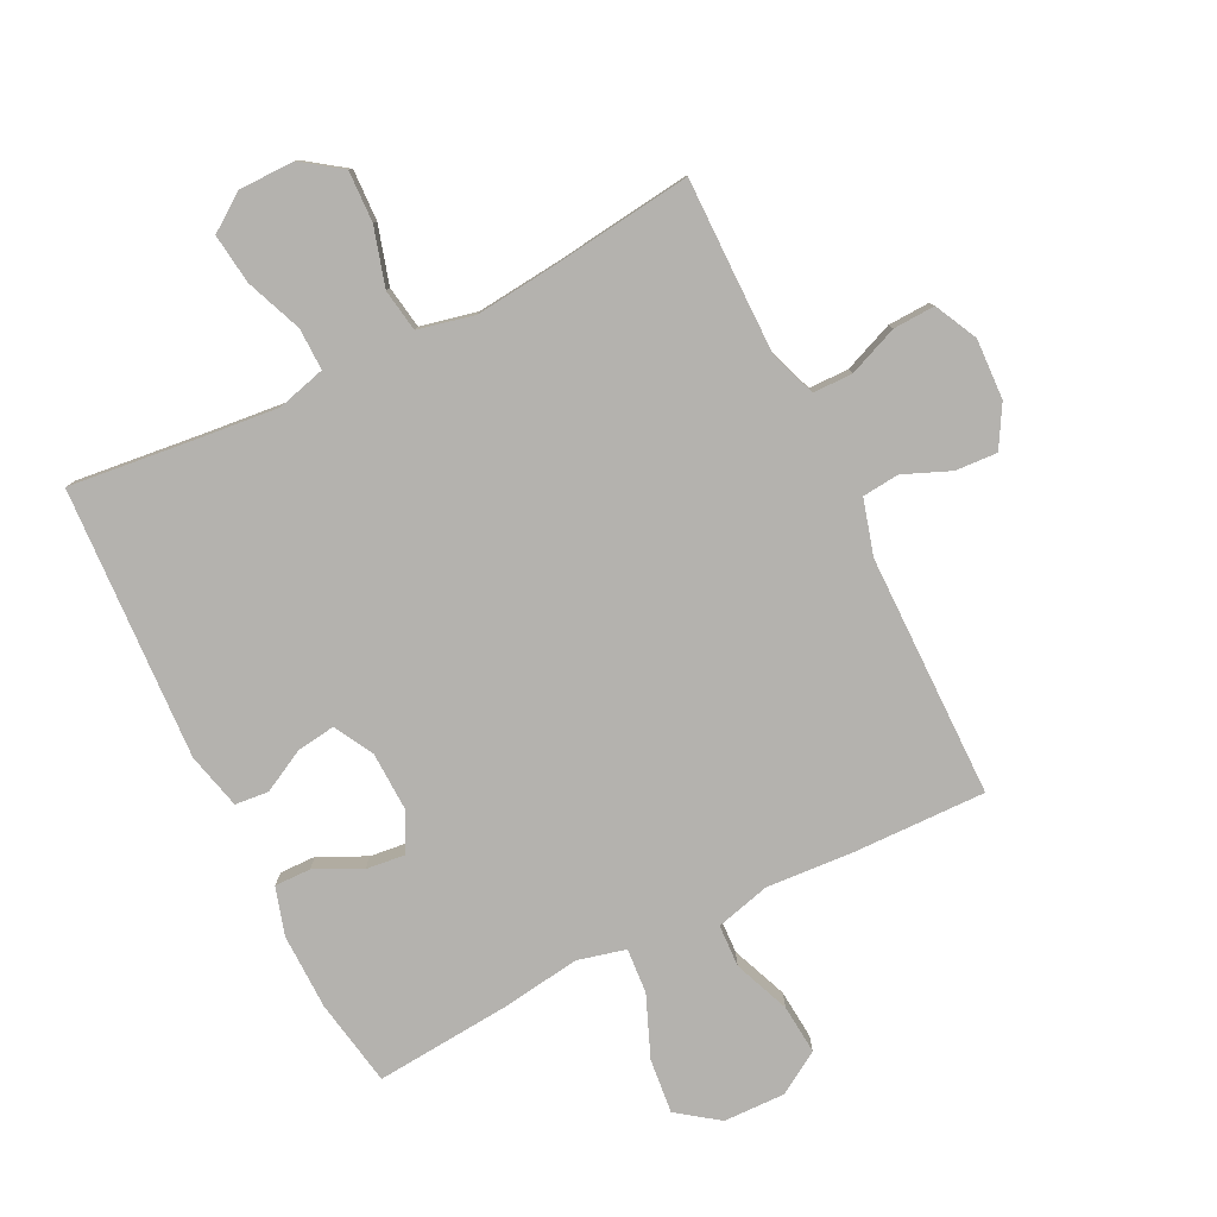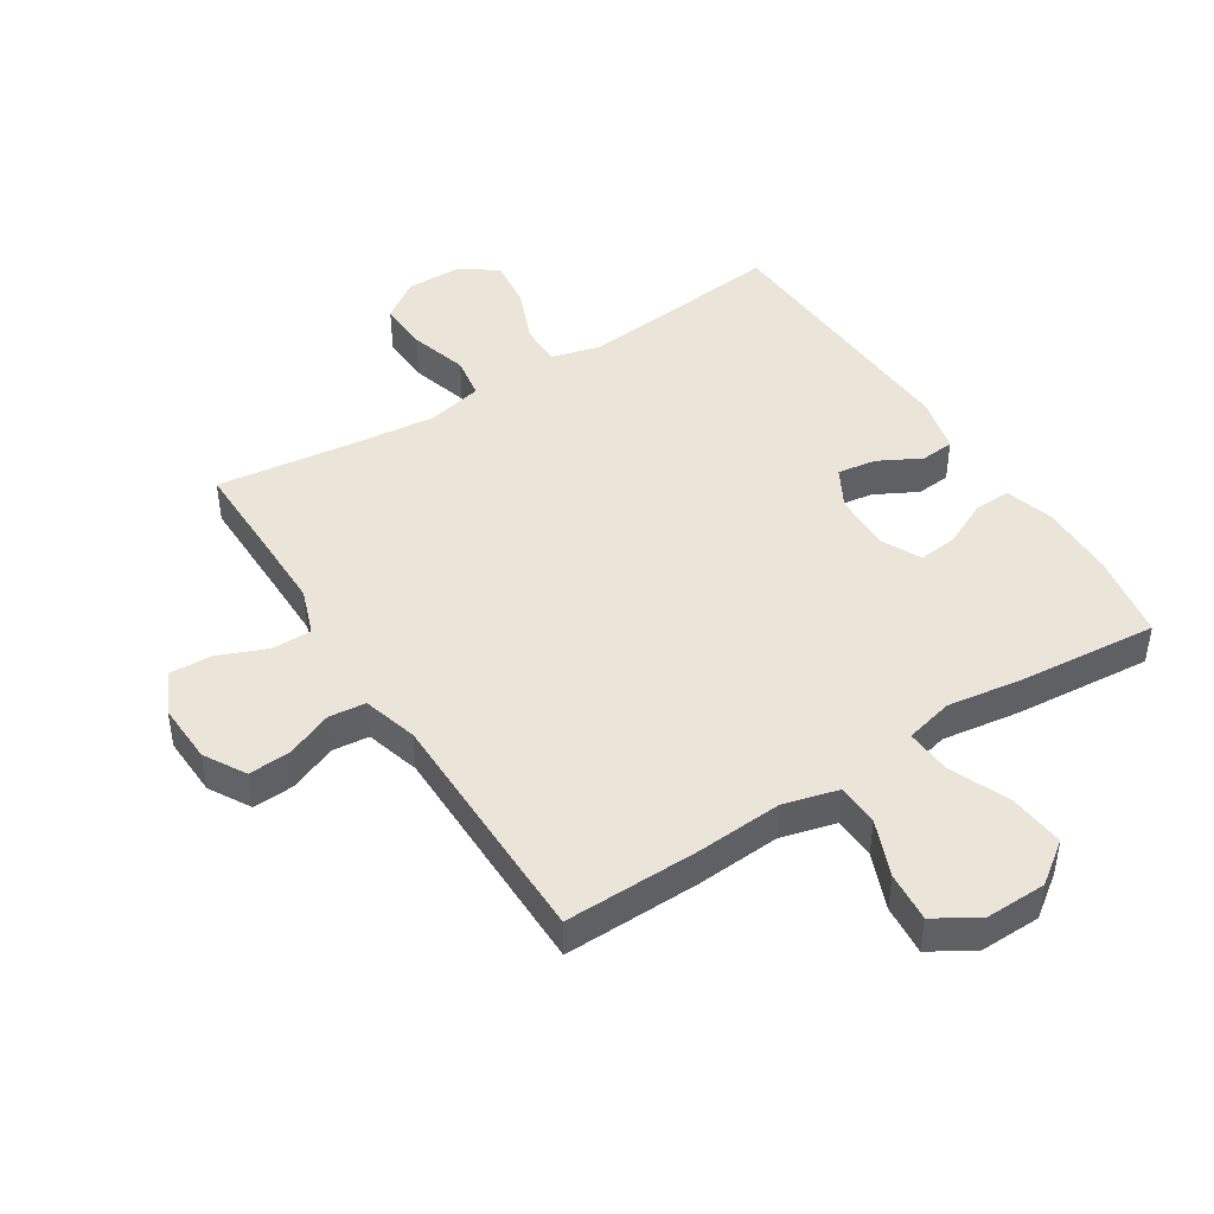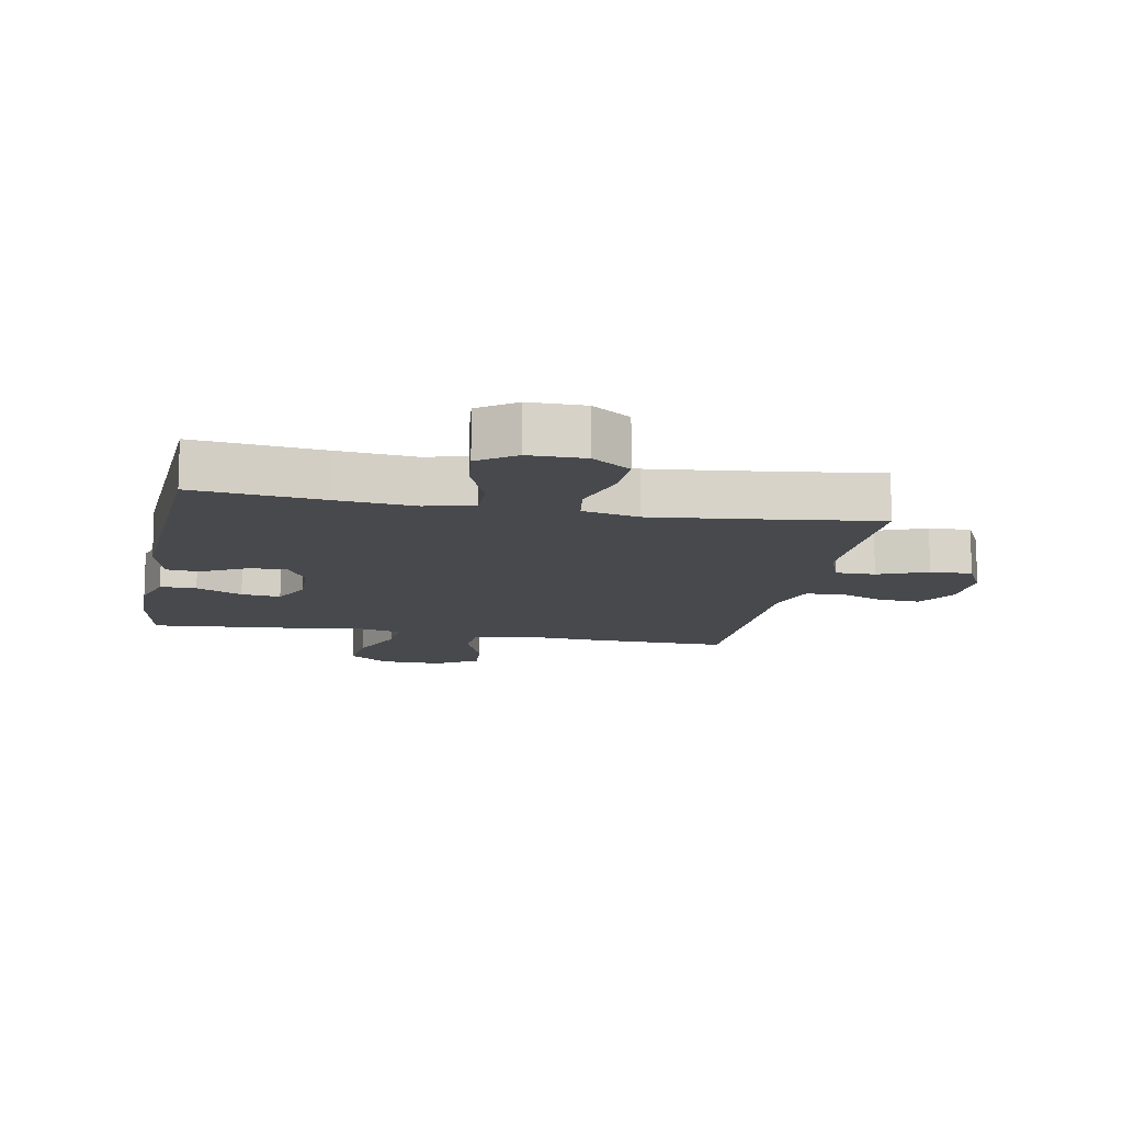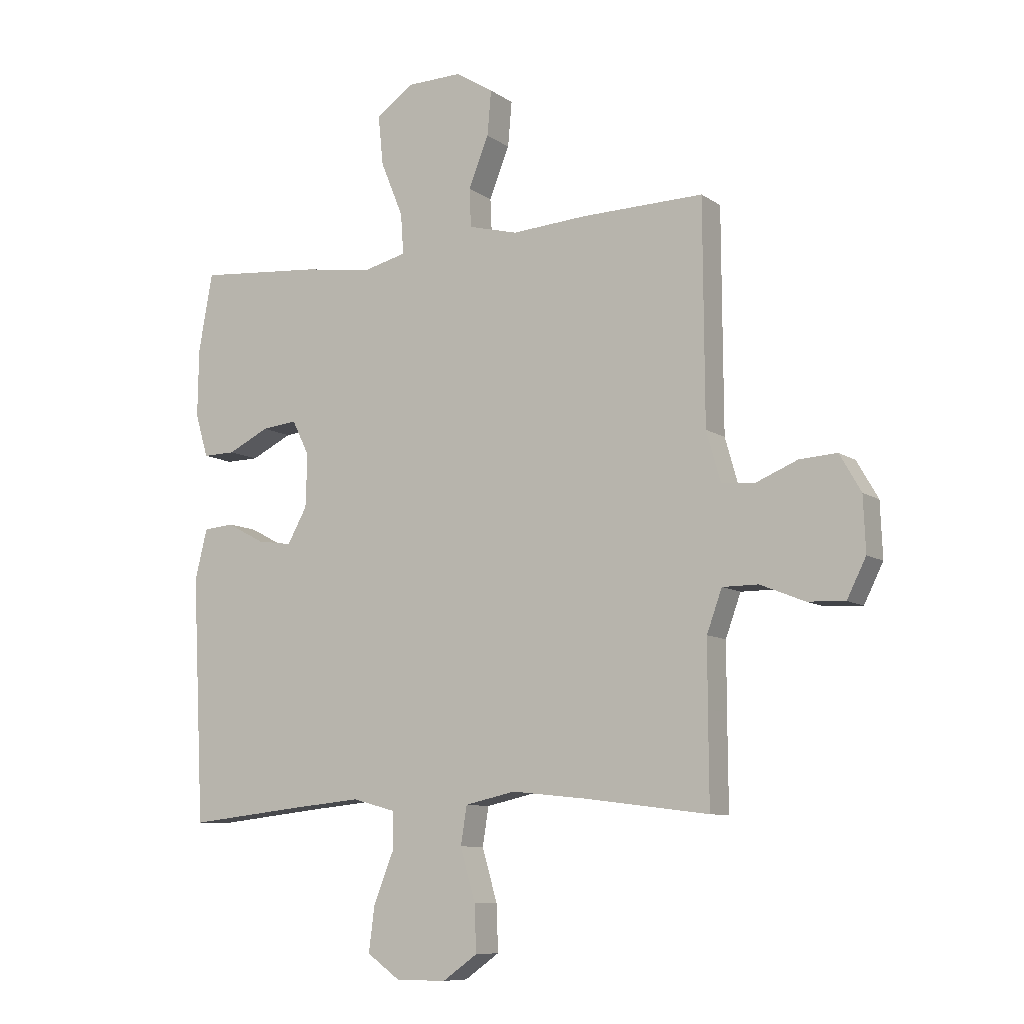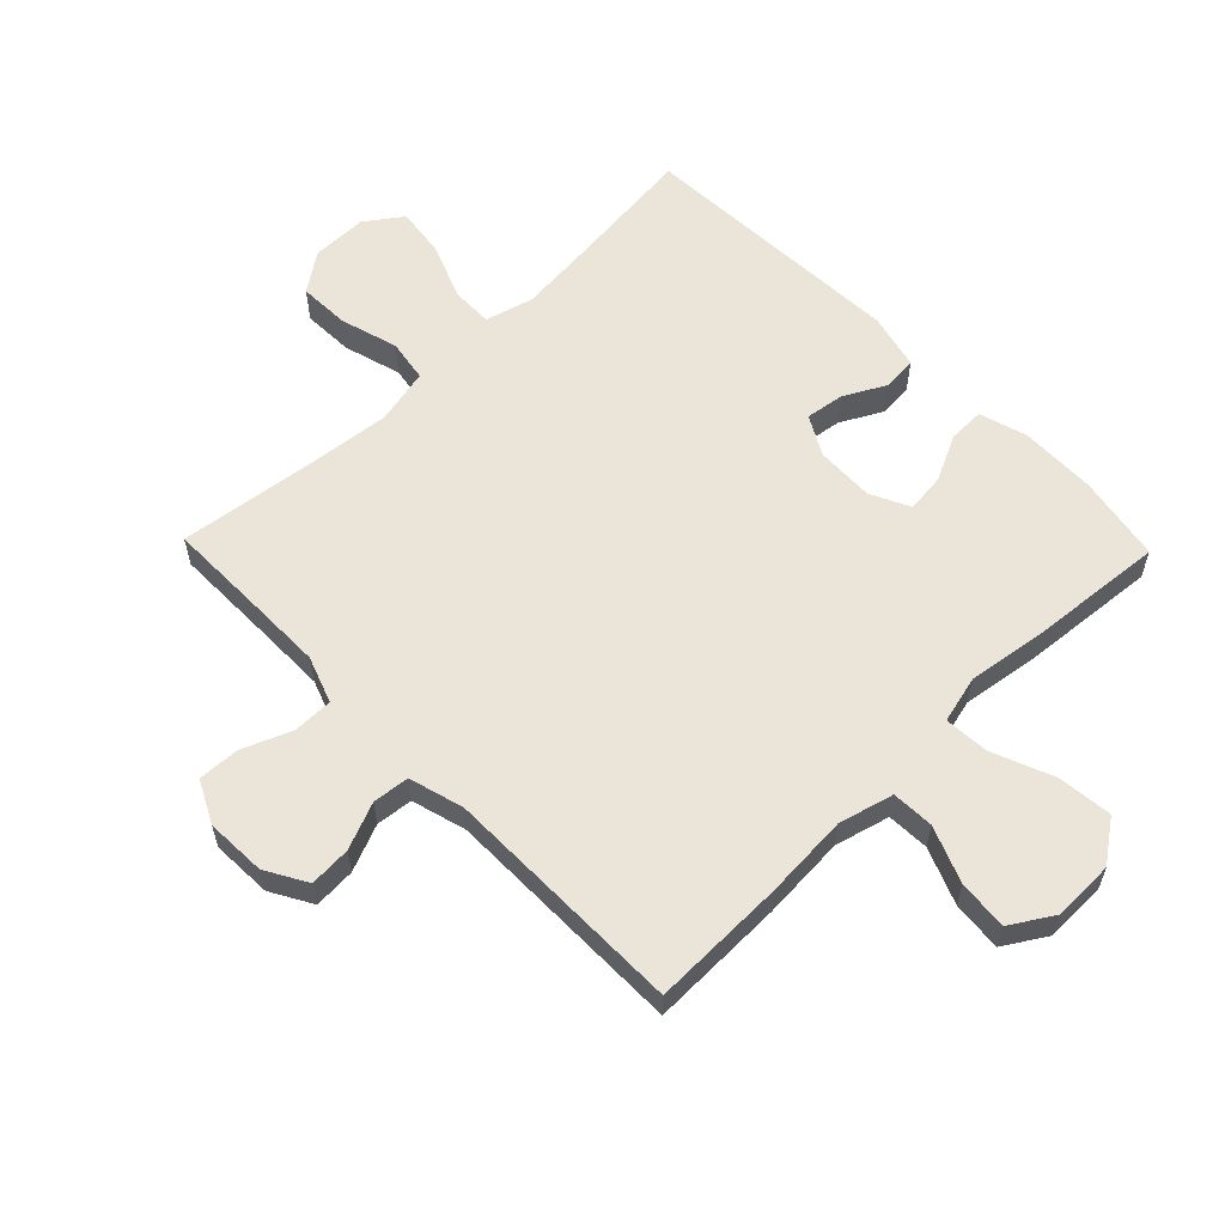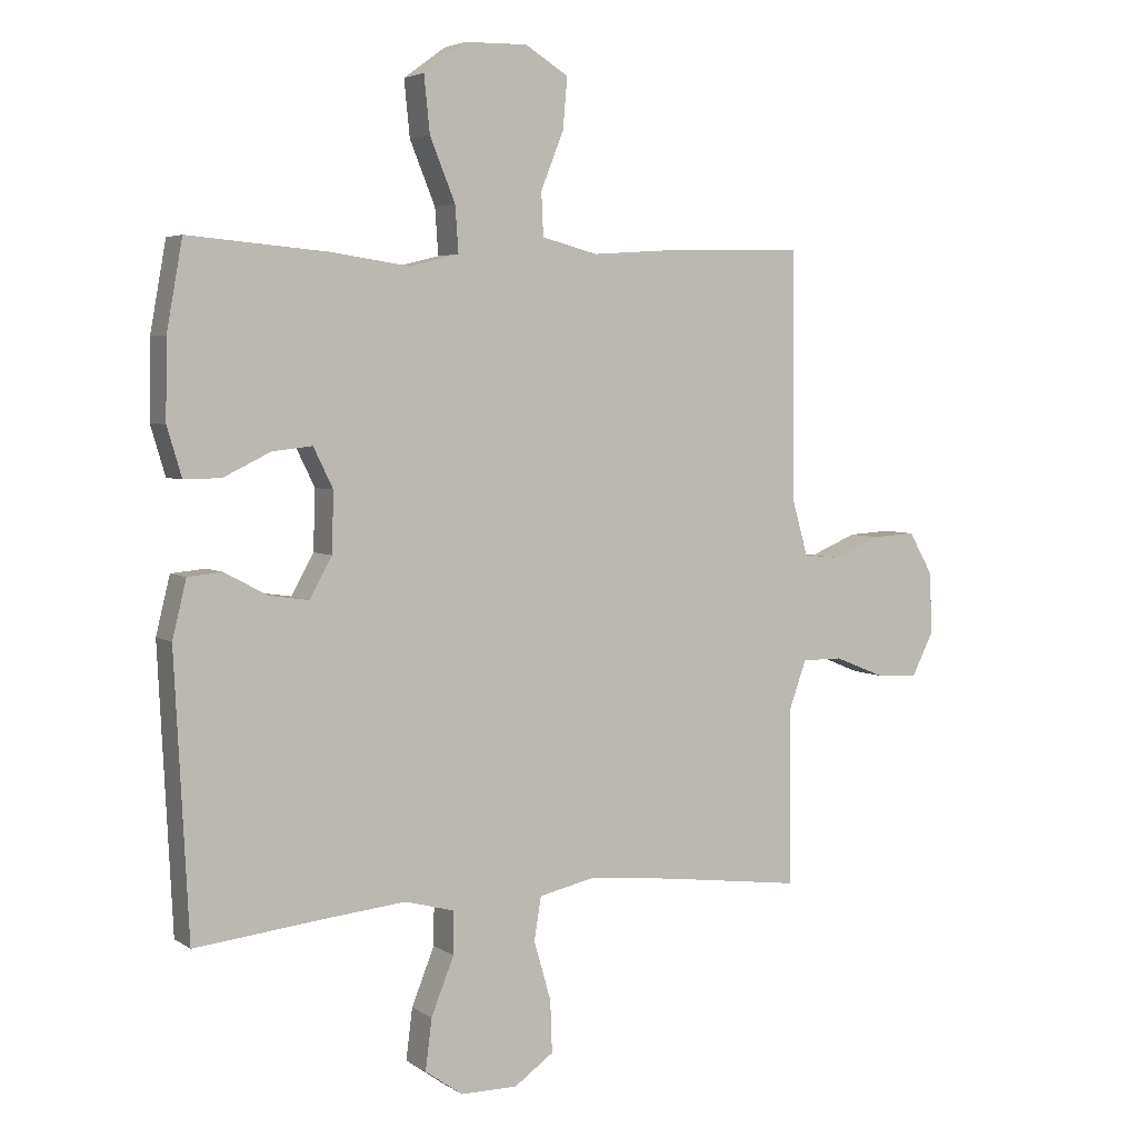
<metadata>
{"format":"obj","ext":"obj","renderer":"f3d","projection":"perspective","resolution":1024,"background":"white","views":[{"elev":-79.7,"azim":-153.7,"up":"+Y"},{"elev":44.9,"azim":-32.5,"up":"+Y"},{"elev":-12.2,"azim":169.2,"up":"+Y"},{"elev":-9.1,"azim":-149.5,"up":"+Z"},{"elev":59.3,"azim":-44.1,"up":"+Y"},{"elev":4.4,"azim":152.2,"up":"+Z"}]}
</metadata>
<code>
v -0.5 0.07 -0.5
v -0.499 0.07 -0.337
v -0.499 0.07 -0.22
v -0.526 0.07 -0.145
v -0.59 0.07 -0.145
v -0.669 0.07 -0.177
v -0.736 0.07 -0.18
v -0.77 0.07 -0.112
v -0.766 0.07 -0.015
v -0.728 0.07 0.051
v -0.661 0.07 0.047
v -0.586 0.07 0.016
v -0.527 0.07 0.022
v -0.502 0.07 0.11
v -0.5 0.07 0.5
v -0.284 0.07 0.496
v -0.148 0.07 0.487
v -0.06 0.07 0.51
v -0.057 0.07 0.578
v -0.093 0.07 0.668
v -0.1 0.07 0.748
v -0.032 0.07 0.79
v 0.067 0.07 0.788
v 0.133 0.07 0.74
v 0.124 0.07 0.652
v 0.084 0.07 0.554
v 0.079 0.07 0.482
v 0.156 0.07 0.463
v 0.28 0.07 0.481
v 0.5 0.07 0.5
v 0.525 0.07 0.361
v 0.527 0.07 0.239
v 0.504 0.07 0.162
v 0.446 0.07 0.163
v 0.372 0.07 0.199
v 0.309 0.07 0.206
v 0.278 0.07 0.143
v 0.281 0.07 0.049
v 0.316 0.07 -0.014
v 0.378 0.07 -0.005
v 0.446 0.07 0.031
v 0.5 0.07 0.026
v 0.522 0.07 -0.064
v 0.5 0.07 -0.5
v 0.291 0.07 -0.477
v 0.168 0.07 -0.465
v 0.09 0.07 -0.486
v 0.091 0.07 -0.553
v 0.127 0.07 -0.643
v 0.137 0.07 -0.723
v 0.078 0.07 -0.765
v -0.012 0.07 -0.765
v -0.074 0.07 -0.721
v -0.071 0.07 -0.639
v -0.044 0.07 -0.546
v -0.055 0.07 -0.478
v -0.145 0.07 -0.458
v -0.279 0.07 -0.472
v -0.5 0 -0.5
v -0.499 0 -0.337
v -0.499 0 -0.22
v -0.526 0 -0.145
v -0.59 0 -0.145
v -0.669 0 -0.177
v -0.736 0 -0.18
v -0.77 0 -0.112
v -0.766 0 -0.015
v -0.728 0 0.051
v -0.661 0 0.047
v -0.586 0 0.016
v -0.527 0 0.022
v -0.502 0 0.11
v -0.5 0 0.5
v -0.284 0 0.496
v -0.148 0 0.487
v -0.06 0 0.51
v -0.057 0 0.578
v -0.093 0 0.668
v -0.1 0 0.748
v -0.032 0 0.79
v 0.067 0 0.788
v 0.133 0 0.74
v 0.124 0 0.652
v 0.084 0 0.554
v 0.079 0 0.482
v 0.156 0 0.463
v 0.28 0 0.481
v 0.5 0 0.5
v 0.525 0 0.361
v 0.527 0 0.239
v 0.504 0 0.162
v 0.446 0 0.163
v 0.372 0 0.199
v 0.309 0 0.206
v 0.278 0 0.143
v 0.281 0 0.049
v 0.316 0 -0.014
v 0.378 0 -0.005
v 0.446 0 0.031
v 0.5 0 0.026
v 0.522 0 -0.064
v 0.5 0 -0.5
v 0.291 0 -0.477
v 0.168 0 -0.465
v 0.09 0 -0.486
v 0.091 0 -0.553
v 0.127 0 -0.643
v 0.137 0 -0.723
v 0.078 0 -0.765
v -0.012 0 -0.765
v -0.074 0 -0.721
v -0.071 0 -0.639
v -0.044 0 -0.546
v -0.055 0 -0.478
v -0.145 0 -0.458
v -0.279 0 -0.472
f 53 54 55
f 52 53 55
f 51 52 55
f 50 51 55
f 49 50 55
f 48 49 55
f 47 48 55 56
f 46 47 56 57
f 43 44 45
f 42 43 45
f 41 42 45
f 40 41 45
f 39 40 45 46
f 38 39 46 57
f 33 34 35
f 32 33 35
f 31 32 35
f 30 31 35
f 29 30 35
f 28 29 35
f 27 28 35 36
f 24 25 26
f 23 24 26
f 22 23 26
f 21 22 26
f 20 21 26
f 19 20 26
f 18 19 26 27
f 27 36 37
f 18 27 37
f 17 18 37
f 38 57 58
f 37 38 58
f 17 37 58
f 16 17 58
f 15 16 58
f 14 15 58
f 10 11 12
f 9 10 12
f 8 9 12
f 7 8 12
f 6 7 12
f 5 6 12
f 58 1 2
f 58 2 3
f 58 3 4
f 14 58 4
f 13 14 4
f 4 5 12 13
f 113 112 111
f 113 111 110
f 113 110 109
f 113 109 108
f 113 108 107
f 113 107 106
f 114 113 106 105
f 115 114 105 104
f 103 102 101
f 103 101 100
f 103 100 99
f 103 99 98
f 104 103 98 97
f 115 104 97 96
f 93 92 91
f 93 91 90
f 93 90 89
f 93 89 88
f 93 88 87
f 93 87 86
f 94 93 86 85
f 84 83 82
f 84 82 81
f 84 81 80
f 84 80 79
f 84 79 78
f 84 78 77
f 85 84 77 76
f 95 94 85
f 95 85 76
f 95 76 75
f 116 115 96
f 116 96 95
f 116 95 75
f 116 75 74
f 116 74 73
f 116 73 72
f 70 69 68
f 70 68 67
f 70 67 66
f 70 66 65
f 70 65 64
f 70 64 63
f 60 59 116
f 61 60 116
f 62 61 116
f 62 116 72
f 62 72 71
f 71 70 63 62
f 1 59 60 2
f 2 60 61 3
f 3 61 62 4
f 4 62 63 5
f 5 63 64 6
f 6 64 65 7
f 7 65 66 8
f 8 66 67 9
f 9 67 68 10
f 10 68 69 11
f 11 69 70 12
f 12 70 71 13
f 13 71 72 14
f 14 72 73 15
f 15 73 74 16
f 16 74 75 17
f 17 75 76 18
f 18 76 77 19
f 19 77 78 20
f 20 78 79 21
f 21 79 80 22
f 22 80 81 23
f 23 81 82 24
f 24 82 83 25
f 25 83 84 26
f 26 84 85 27
f 27 85 86 28
f 28 86 87 29
f 29 87 88 30
f 30 88 89 31
f 31 89 90 32
f 32 90 91 33
f 33 91 92 34
f 34 92 93 35
f 35 93 94 36
f 36 94 95 37
f 37 95 96 38
f 38 96 97 39
f 39 97 98 40
f 40 98 99 41
f 41 99 100 42
f 42 100 101 43
f 43 101 102 44
f 44 102 103 45
f 45 103 104 46
f 46 104 105 47
f 47 105 106 48
f 48 106 107 49
f 49 107 108 50
f 50 108 109 51
f 51 109 110 52
f 52 110 111 53
f 53 111 112 54
f 54 112 113 55
f 55 113 114 56
f 56 114 115 57
f 57 115 116 58
f 58 116 59 1

</code>
